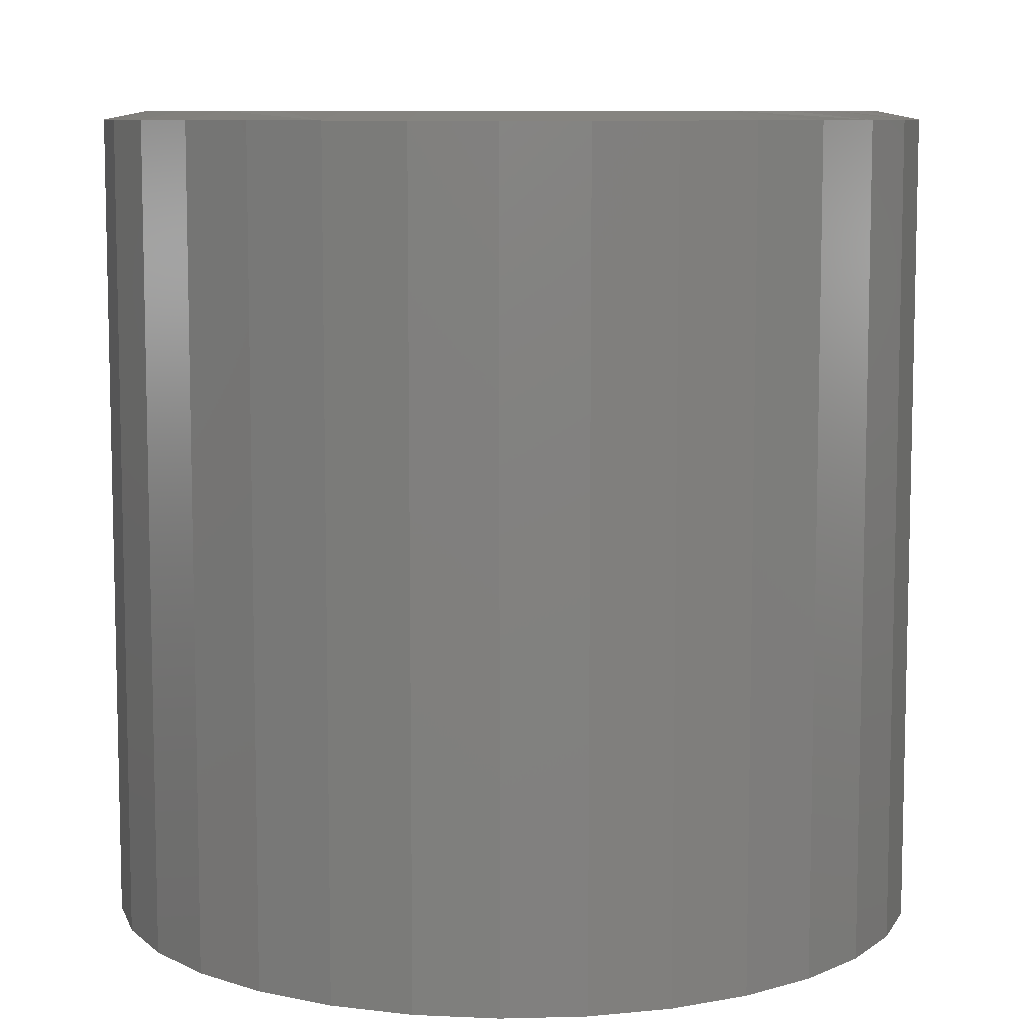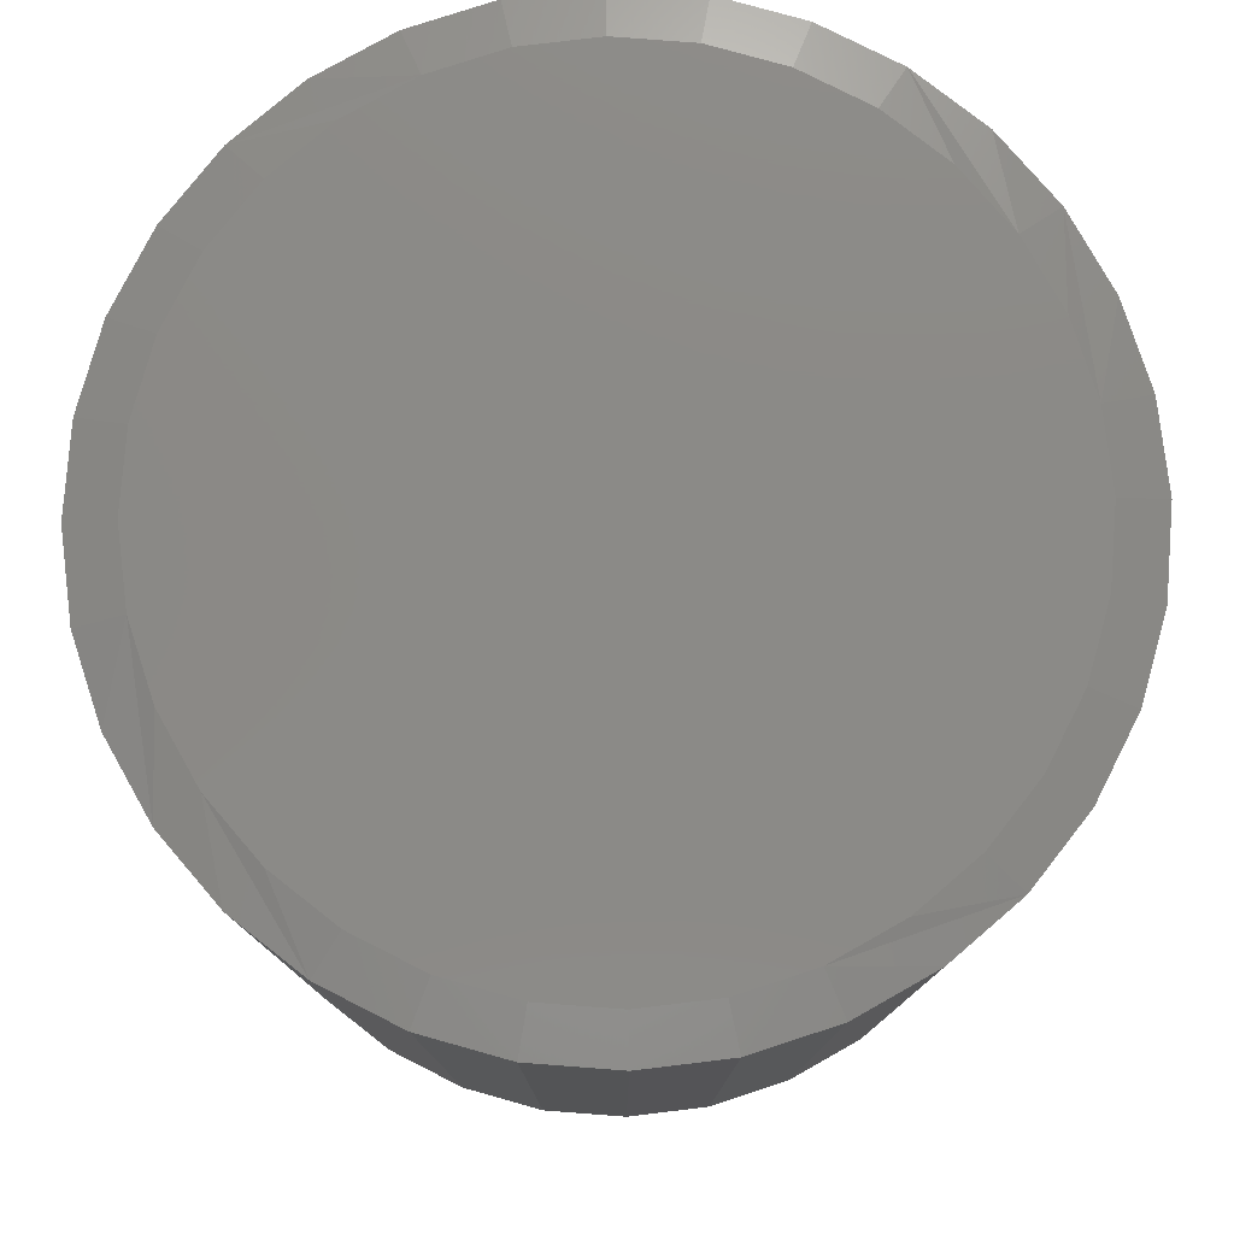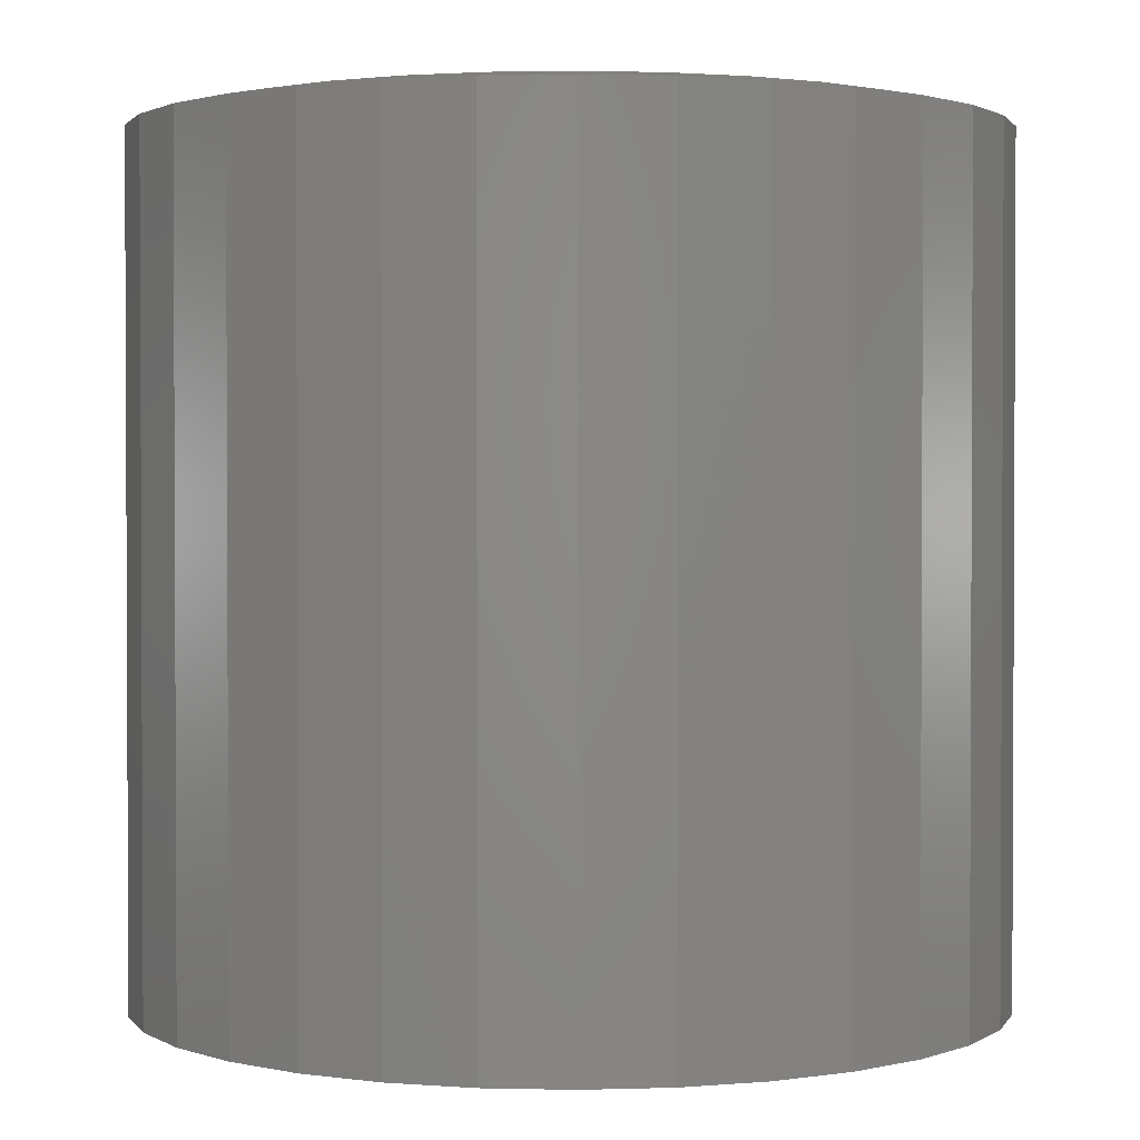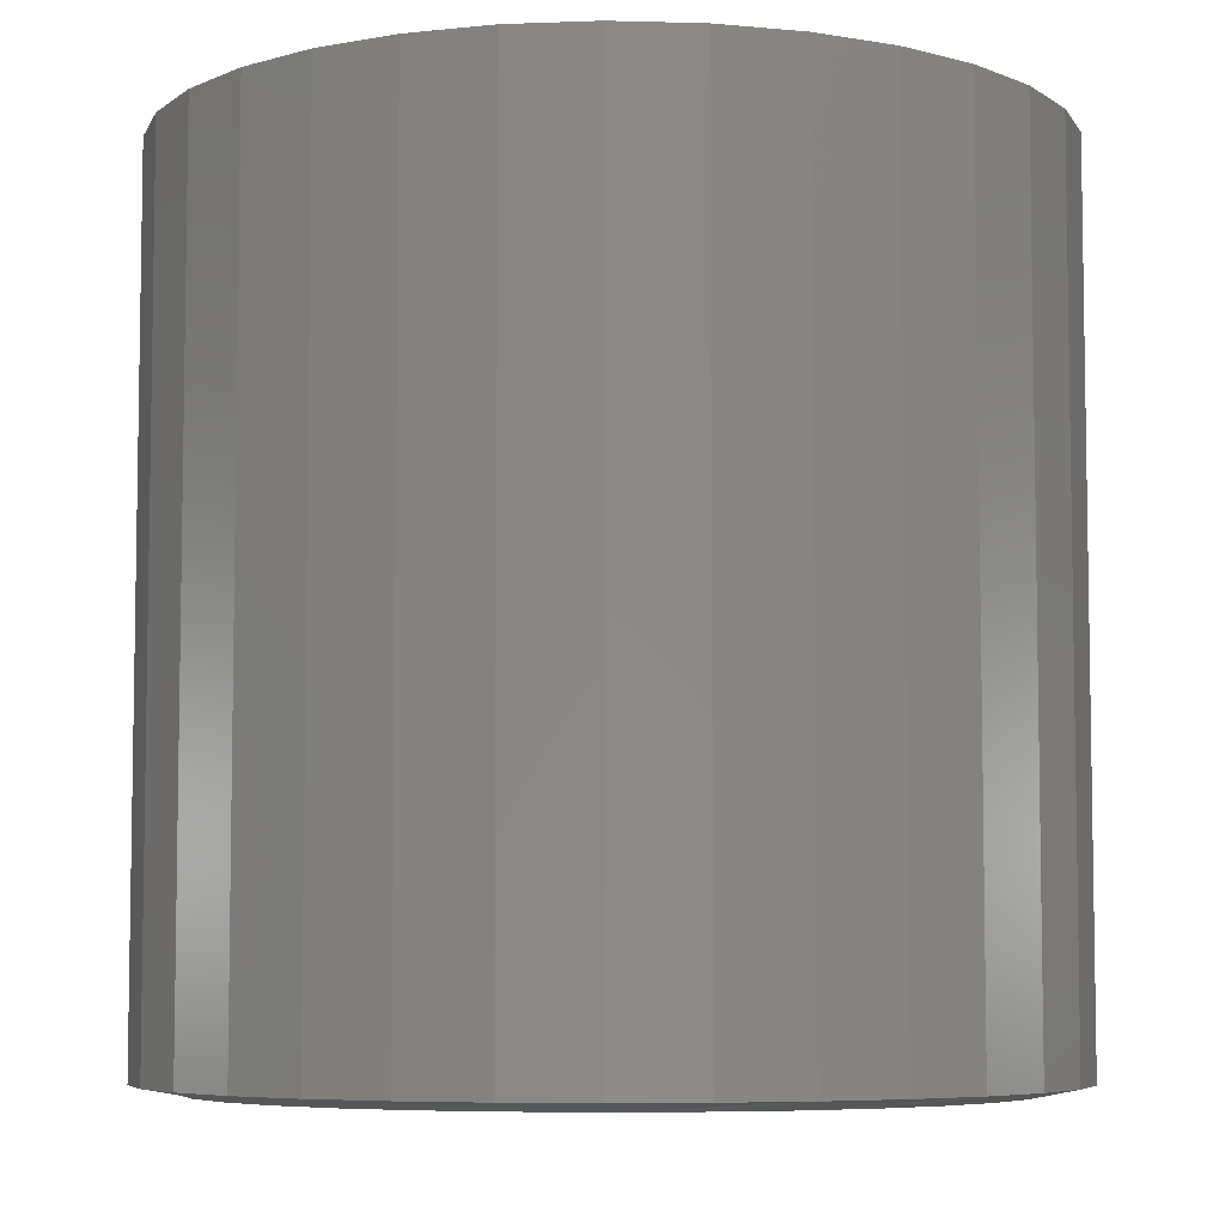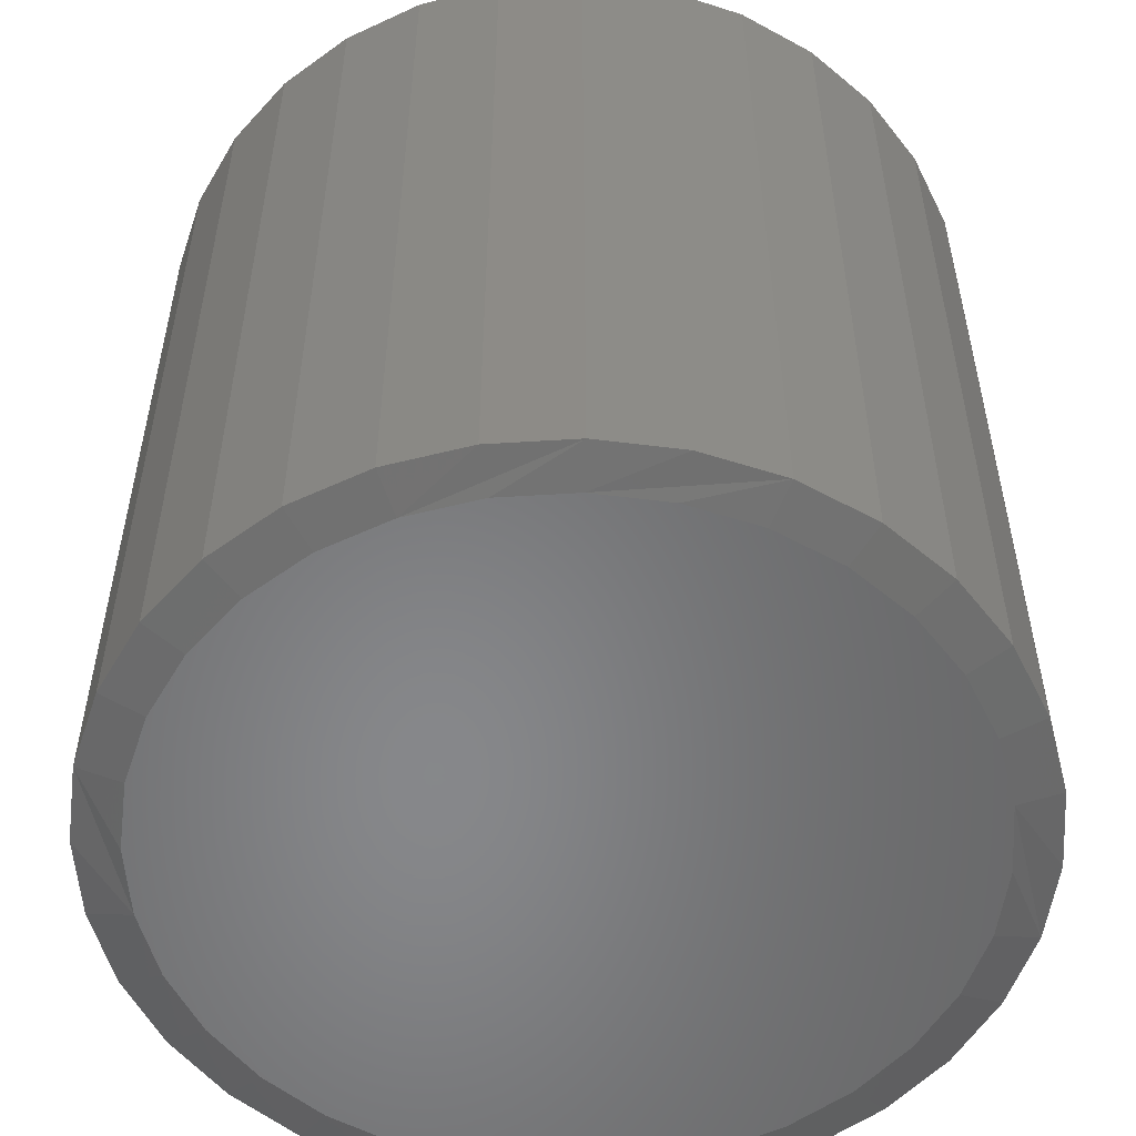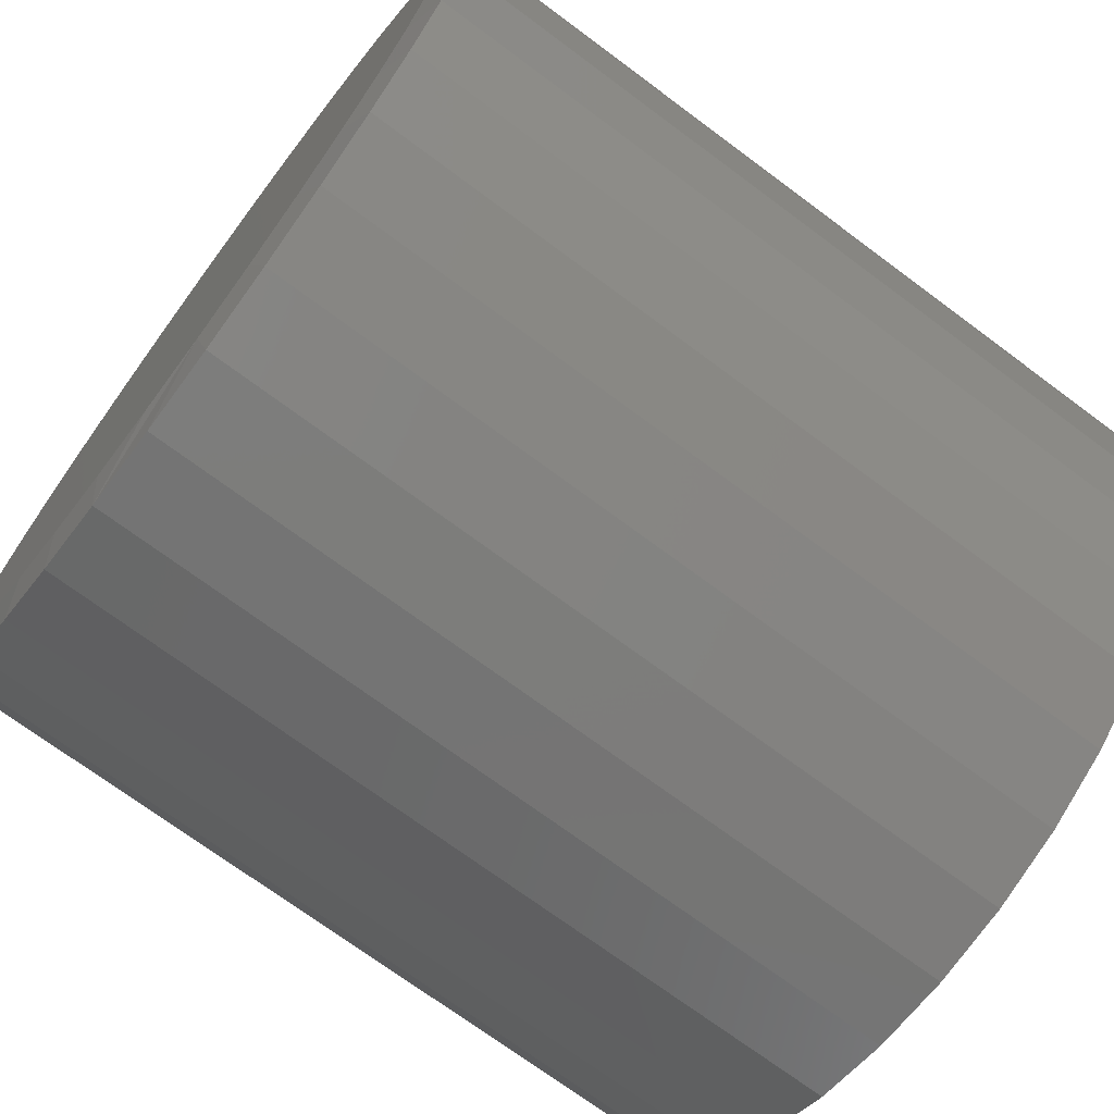
<metadata>
{"format":"stl","ext":"stl","renderer":"f3d","projection":"perspective","resolution":1024,"background":"white","views":[{"elev":8.6,"azim":-144.7,"up":"+Z"},{"elev":78.8,"azim":-35.0,"up":"+Z"},{"elev":1.6,"azim":77.9,"up":"+Z"},{"elev":-6.3,"azim":-111.6,"up":"+Z"},{"elev":-54.2,"azim":88.1,"up":"+Z"},{"elev":-71.6,"azim":-126.7,"up":"+Y"}]}
</metadata>
<code>
# stl→obj: 128 verts, 252 faces
v 0.3775 -9.136e-17 0.007812
v 0.3775 -9.136e-17 0.7422
v 0.3703 -0.07277 0.007812
v 0.3703 -0.07277 0.7422
v 0.3491 -0.1428 0.007812
v 0.3491 -0.1428 0.7422
v 0.3146 -0.2072 0.007812
v 0.3146 -0.2072 0.7422
v 0.2682 -0.2638 0.007812
v 0.2682 -0.2638 0.7422
v 0.2117 -0.3102 0.007812
v 0.2117 -0.3102 0.7422
v 0.1472 -0.3446 0.007812
v 0.1472 -0.3446 0.7422
v 0.07721 -0.3659 0.007812
v 0.07721 -0.3659 0.7422
v 0.004441 -0.373 0.007812
v 0.004441 -0.373 0.7422
v -0.06833 -0.3659 0.007812
v -0.06833 -0.3659 0.7422
v -0.1383 -0.3446 0.007812
v -0.1383 -0.3446 0.7422
v -0.2028 -0.3102 0.007812
v -0.2028 -0.3102 0.7422
v -0.2593 -0.2638 0.007812
v -0.2593 -0.2638 0.7422
v -0.3057 -0.2072 0.007812
v -0.3057 -0.2072 0.7422
v -0.3402 -0.1428 0.007812
v -0.3402 -0.1428 0.7422
v -0.3614 -0.07277 0.007812
v -0.3614 -0.07277 0.7422
v -0.3686 4.568e-17 0.007812
v -0.3686 4.568e-17 0.7422
v -0.3614 0.07277 0.007812
v -0.3614 0.07277 0.7422
v -0.3402 0.1428 0.007812
v -0.3402 0.1428 0.7422
v -0.3057 0.2072 0.007812
v -0.3057 0.2072 0.7422
v -0.2593 0.2638 0.007812
v -0.2593 0.2638 0.7422
v -0.2028 0.3102 0.007812
v -0.2028 0.3102 0.7422
v -0.1383 0.3446 0.007812
v -0.1383 0.3446 0.7422
v -0.06833 0.3659 0.007812
v -0.06833 0.3659 0.7422
v 0.004441 0.373 0.007812
v 0.004441 0.373 0.7422
v 0.07721 0.3659 0.007812
v 0.07721 0.3659 0.7422
v 0.1472 0.3446 0.007812
v 0.1472 0.3446 0.7422
v 0.2117 0.3102 0.007812
v 0.2117 0.3102 0.7422
v 0.2682 0.2638 0.007812
v 0.2682 0.2638 0.7422
v 0.3146 0.2072 0.007812
v 0.3146 0.2072 0.7422
v 0.3491 0.1428 0.007812
v 0.3491 0.1428 0.7422
v 0.3703 0.07277 0.007812
v 0.3703 0.07277 0.7422
v -0.06071 0.3275 0.75
v 0.06959 0.3275 0.75
v 0.004441 0.334 0.75
v 0.1322 0.3085 0.75
v -0.1234 0.3085 0.75
v 0.19 0.2777 0.75
v -0.1811 0.2777 0.75
v 0.2406 0.2361 0.75
v -0.2317 0.2361 0.75
v 0.2821 0.1855 0.75
v -0.2732 0.1855 0.75
v 0.313 0.1278 0.75
v -0.3041 0.1278 0.75
v 0.332 0.06515 0.75
v -0.3231 0.06515 0.75
v 0.3384 3.006e-16 0.75
v -0.3295 1.537e-08 0.75
v 0.332 -0.06515 0.75
v -0.3231 -0.06515 0.75
v 0.313 -0.1278 0.75
v -0.3041 -0.1278 0.75
v 0.2821 -0.1855 0.75
v -0.2732 -0.1855 0.75
v 0.2406 -0.2361 0.75
v -0.2317 -0.2361 0.75
v 0.19 -0.2777 0.75
v -0.1811 -0.2777 0.75
v 0.1322 -0.3085 0.75
v -0.1234 -0.3085 0.75
v 0.06959 -0.3275 0.75
v -0.06071 -0.3275 0.75
v 0.004441 -0.334 0.75
v 0.004441 0.334 0
v 0.06959 0.3275 0
v -0.06071 0.3275 0
v 0.004441 -0.334 0
v -0.06071 -0.3275 0
v 0.06959 -0.3275 0
v -0.1234 -0.3085 0
v 0.1322 -0.3085 0
v -0.1811 -0.2777 0
v 0.19 -0.2777 0
v -0.2317 -0.2361 0
v 0.2406 -0.2361 0
v -0.2732 -0.1855 0
v 0.2821 -0.1855 0
v -0.3041 -0.1278 0
v 0.313 -0.1278 0
v -0.3231 -0.06515 0
v 0.332 -0.06515 0
v -0.3295 1.537e-08 0
v 0.3384 3.006e-16 0
v -0.3231 0.06515 0
v 0.332 0.06515 0
v -0.3041 0.1278 0
v 0.313 0.1278 0
v -0.2732 0.1855 0
v 0.2821 0.1855 0
v -0.2317 0.2361 0
v 0.2406 0.2361 0
v -0.1811 0.2777 0
v 0.19 0.2777 0
v -0.1234 0.3085 0
v 0.1322 0.3085 0
f 1 2 3
f 3 2 4
f 3 4 5
f 5 4 6
f 5 6 7
f 7 6 8
f 7 8 9
f 9 8 10
f 9 10 11
f 11 10 12
f 11 12 13
f 13 12 14
f 13 14 15
f 15 14 16
f 15 16 17
f 17 16 18
f 17 18 19
f 19 18 20
f 19 20 21
f 21 20 22
f 21 22 23
f 23 22 24
f 23 24 25
f 25 24 26
f 25 26 27
f 27 26 28
f 27 28 29
f 29 28 30
f 29 30 31
f 31 30 32
f 31 32 33
f 33 32 34
f 33 34 35
f 35 34 36
f 35 36 37
f 37 36 38
f 37 38 39
f 39 38 40
f 39 40 41
f 41 40 42
f 41 42 43
f 43 42 44
f 43 44 45
f 45 44 46
f 45 46 47
f 47 46 48
f 47 48 49
f 49 48 50
f 49 50 51
f 51 50 52
f 51 52 53
f 53 52 54
f 53 54 55
f 55 54 56
f 55 56 57
f 57 56 58
f 57 58 59
f 59 58 60
f 59 60 61
f 61 60 62
f 61 62 63
f 63 62 64
f 63 64 1
f 1 64 2
f 65 66 67
f 66 65 68
f 68 65 69
f 68 69 70
f 70 69 71
f 70 71 72
f 72 71 73
f 72 73 74
f 74 73 75
f 74 75 76
f 76 75 77
f 76 77 78
f 78 77 79
f 78 79 80
f 80 79 81
f 80 81 82
f 82 81 83
f 82 83 84
f 84 83 85
f 84 85 86
f 86 85 87
f 86 87 88
f 88 87 89
f 88 89 90
f 90 89 91
f 90 91 92
f 92 91 93
f 92 93 94
f 94 93 95
f 94 95 96
f 83 30 85
f 87 26 89
f 18 16 95
f 91 22 93
f 96 16 94
f 96 95 16
f 92 12 90
f 88 8 86
f 81 34 32
f 81 32 30
f 81 30 83
f 2 80 82
f 2 82 84
f 2 84 4
f 26 87 28
f 28 87 85
f 28 85 30
f 22 91 24
f 24 91 89
f 24 89 26
f 18 95 20
f 20 95 93
f 20 93 22
f 12 92 14
f 14 92 94
f 14 94 16
f 8 88 10
f 10 88 90
f 10 90 12
f 4 84 6
f 6 84 86
f 6 86 8
f 78 62 76
f 74 58 72
f 50 48 66
f 70 54 68
f 67 48 65
f 67 66 48
f 69 44 71
f 73 40 75
f 80 2 64
f 80 64 62
f 80 62 78
f 34 81 79
f 34 79 77
f 34 77 36
f 58 74 60
f 60 74 76
f 60 76 62
f 54 70 56
f 56 70 72
f 56 72 58
f 50 66 52
f 52 66 68
f 52 68 54
f 44 69 46
f 46 69 65
f 46 65 48
f 40 73 42
f 42 73 71
f 42 71 44
f 36 77 38
f 38 77 75
f 38 75 40
f 97 98 99
f 100 101 102
f 102 101 103
f 102 103 104
f 104 103 105
f 104 105 106
f 106 105 107
f 106 107 108
f 108 107 109
f 108 109 110
f 110 109 111
f 110 111 112
f 112 111 113
f 112 113 114
f 114 113 115
f 114 115 116
f 116 115 117
f 116 117 118
f 118 117 119
f 118 119 120
f 120 119 121
f 120 121 122
f 122 121 123
f 122 123 124
f 124 123 125
f 124 125 126
f 126 125 127
f 126 127 128
f 128 127 99
f 128 99 98
f 111 29 113
f 107 25 109
f 101 15 17
f 103 21 105
f 102 15 100
f 15 101 100
f 106 11 104
f 110 7 108
f 1 3 112
f 1 112 114
f 1 114 116
f 115 113 29
f 115 29 31
f 115 31 33
f 29 111 27
f 27 111 109
f 27 109 25
f 25 107 23
f 23 107 105
f 23 105 21
f 21 103 19
f 19 103 101
f 19 101 17
f 15 102 13
f 13 102 104
f 13 104 11
f 11 106 9
f 9 106 108
f 9 108 7
f 7 110 5
f 5 110 112
f 5 112 3
f 120 61 118
f 124 57 122
f 98 47 49
f 128 53 126
f 99 47 97
f 47 98 97
f 125 43 127
f 121 39 123
f 33 35 119
f 33 119 117
f 33 117 115
f 116 118 61
f 116 61 63
f 116 63 1
f 61 120 59
f 59 120 122
f 59 122 57
f 57 124 55
f 55 124 126
f 55 126 53
f 53 128 51
f 51 128 98
f 51 98 49
f 47 99 45
f 45 99 127
f 45 127 43
f 43 125 41
f 41 125 123
f 41 123 39
f 39 121 37
f 37 121 119
f 37 119 35

</code>
